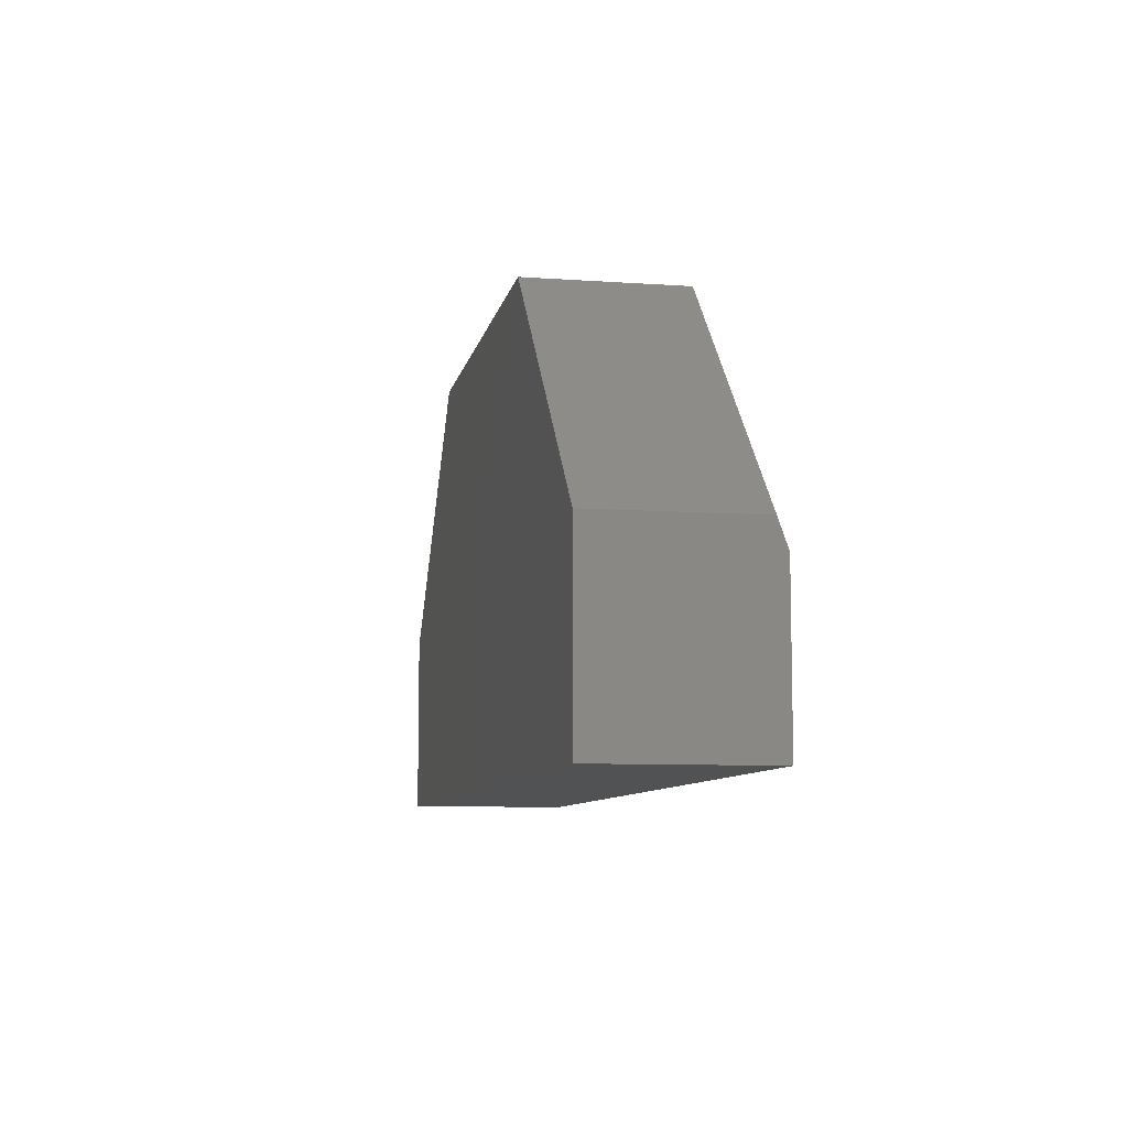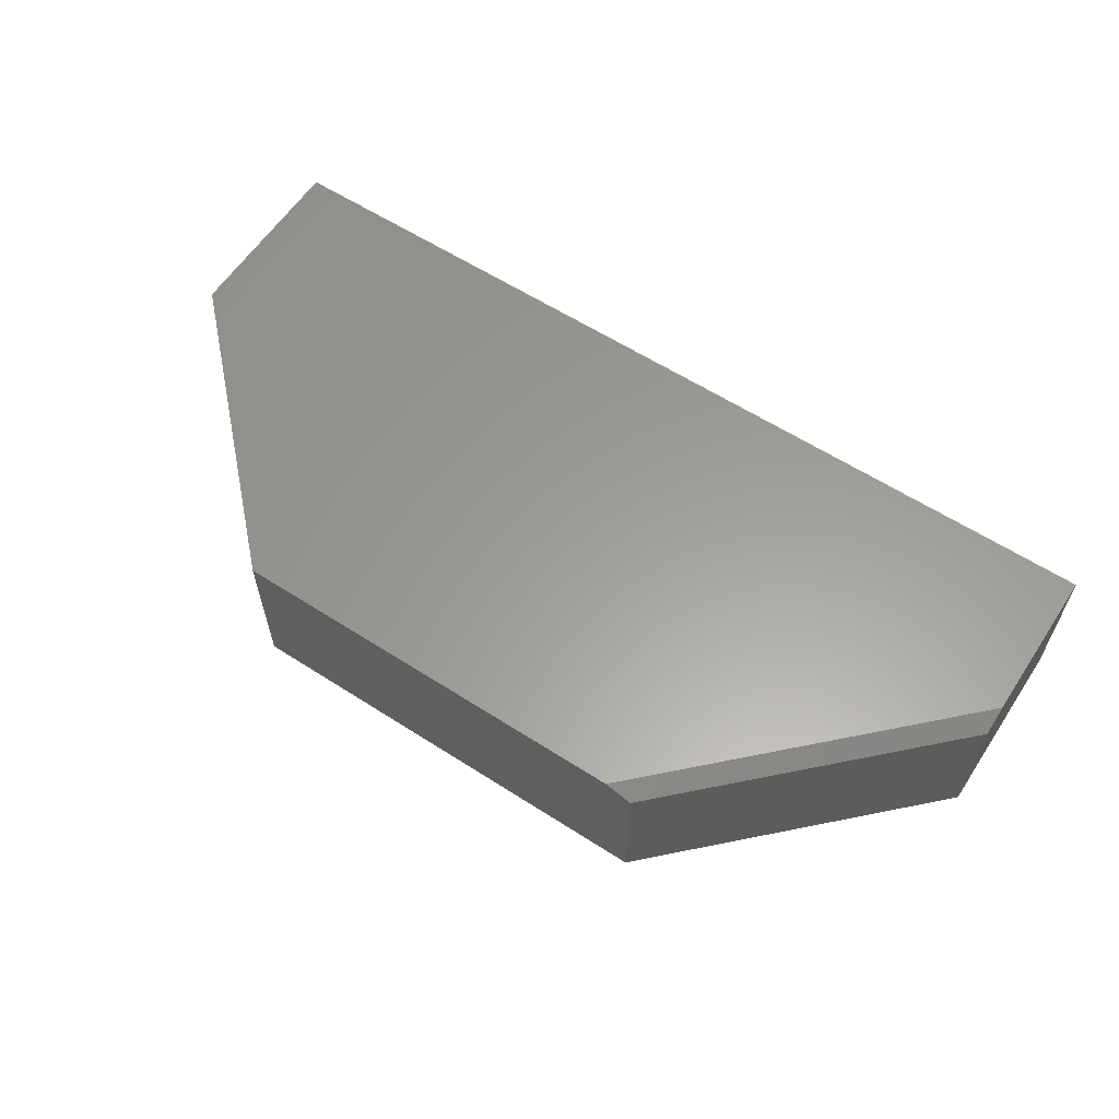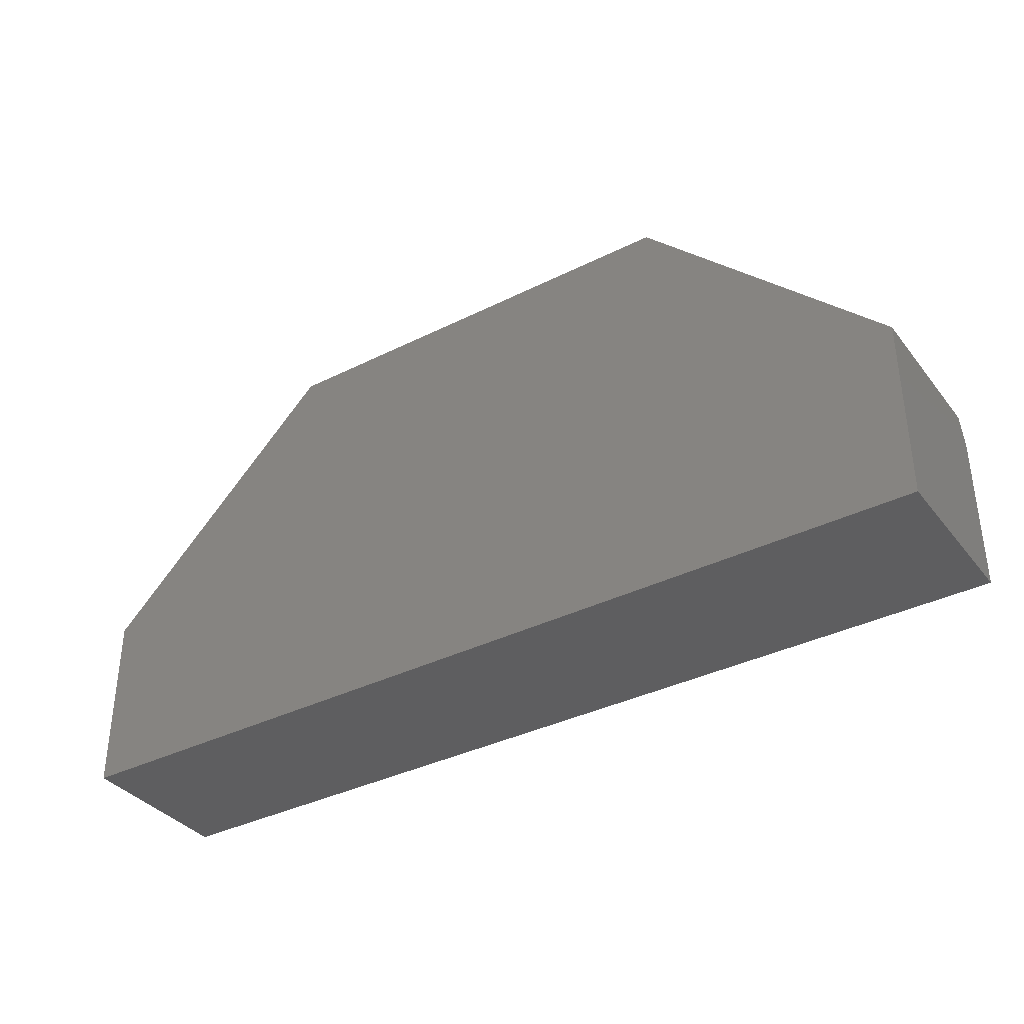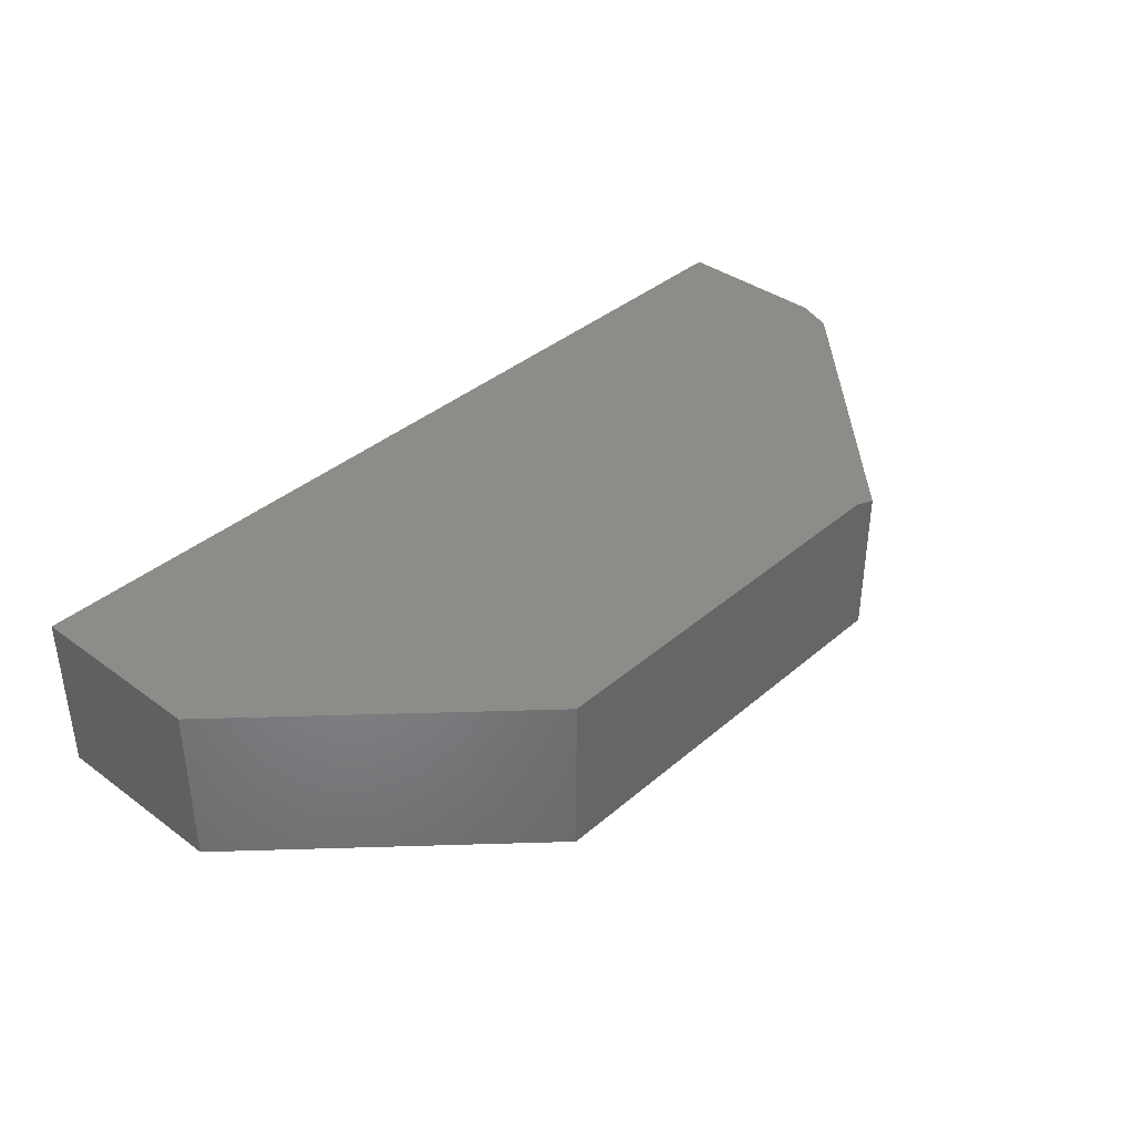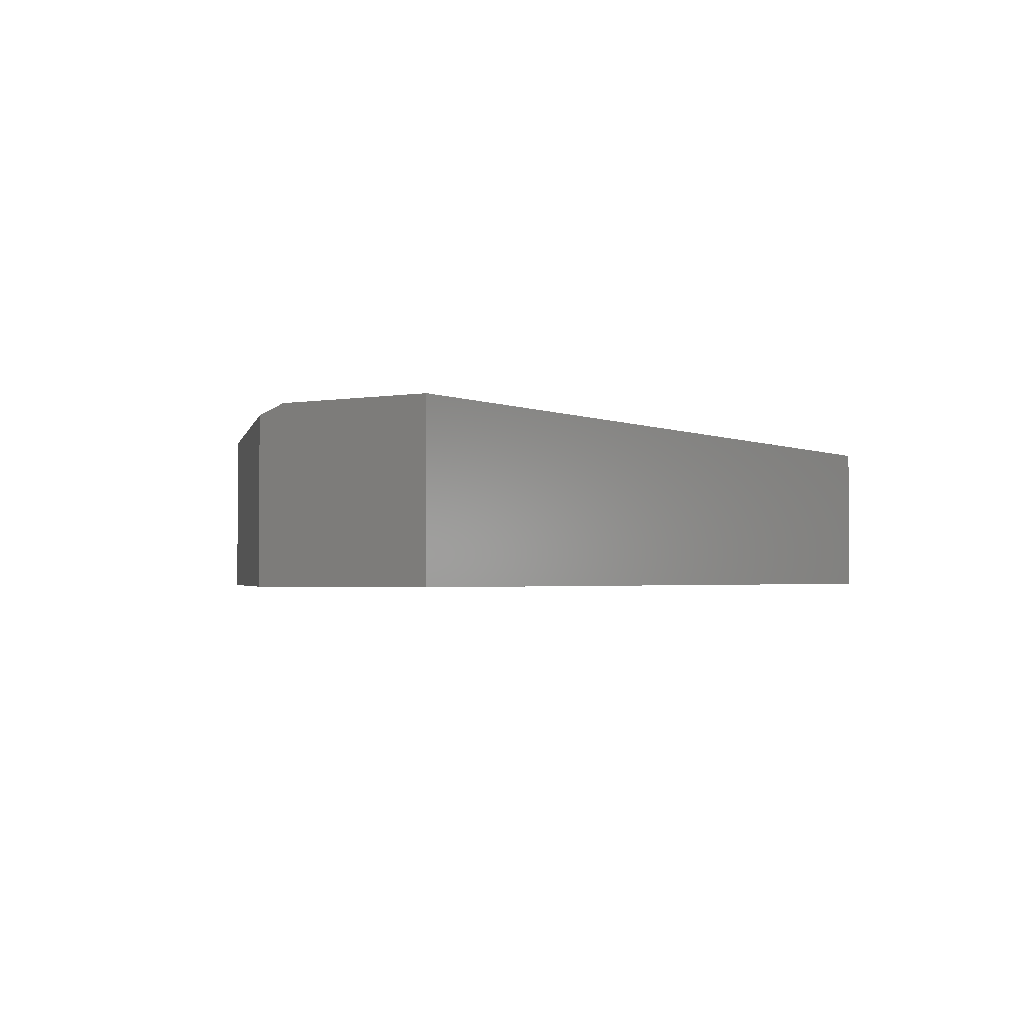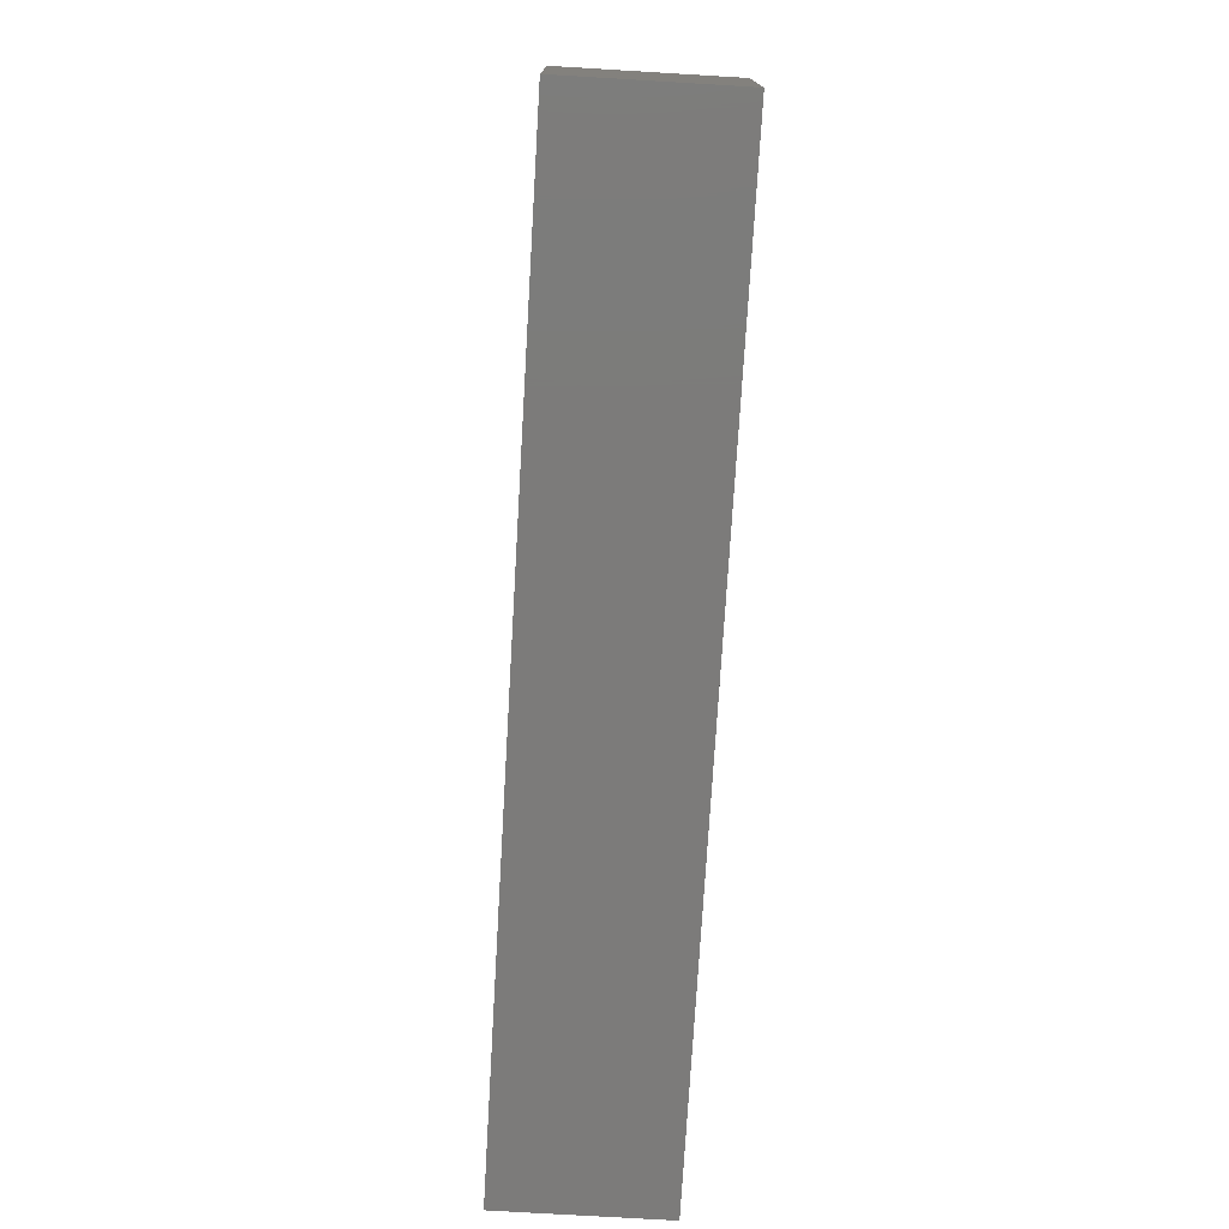
<metadata>
{"format":"stl","ext":"stl","renderer":"f3d","projection":"perspective","resolution":1024,"background":"white","views":[{"elev":-8.5,"azim":79.2,"up":"+Z"},{"elev":60.5,"azim":33.3,"up":"+Y"},{"elev":-36.3,"azim":33.1,"up":"+Z"},{"elev":37.9,"azim":-47.2,"up":"+Y"},{"elev":-2.1,"azim":123.0,"up":"+Y"},{"elev":-74.7,"azim":-93.4,"up":"+Z"}]}
</metadata>
<code>
# stl→obj: 14 verts, 24 faces
v -0.2195 5.89e-17 0.3474
v 7.832e-18 8.327e-17 0.1279
v -0.5526 2.191e-17 0.3474
v -0.75 4.101e-33 0.15
v 0 8.327e-17 -4.592e-17
v -0.75 0 0
v -0.5526 -0.1328 0.3474
v -0.1974 -0.1328 0.3474
v -0.1974 -0.007812 0.3474
v 9.185e-18 -0.1328 0.15
v 1.005e-17 -0.007812 0.15
v 0 -0.1328 -4.592e-17
v -0.75 -0.1328 0.15
v -0.75 -0.1328 0
f 1 2 3
f 3 2 4
f 2 5 4
f 4 5 6
f 3 7 1
f 1 7 8
f 1 8 9
f 10 11 8
f 8 11 9
f 12 5 10
f 10 5 2
f 10 2 11
f 11 2 9
f 9 2 1
f 8 7 10
f 10 7 13
f 10 13 12
f 12 13 14
f 13 4 14
f 14 4 6
f 7 3 13
f 13 3 4
f 14 6 12
f 12 6 5

</code>
